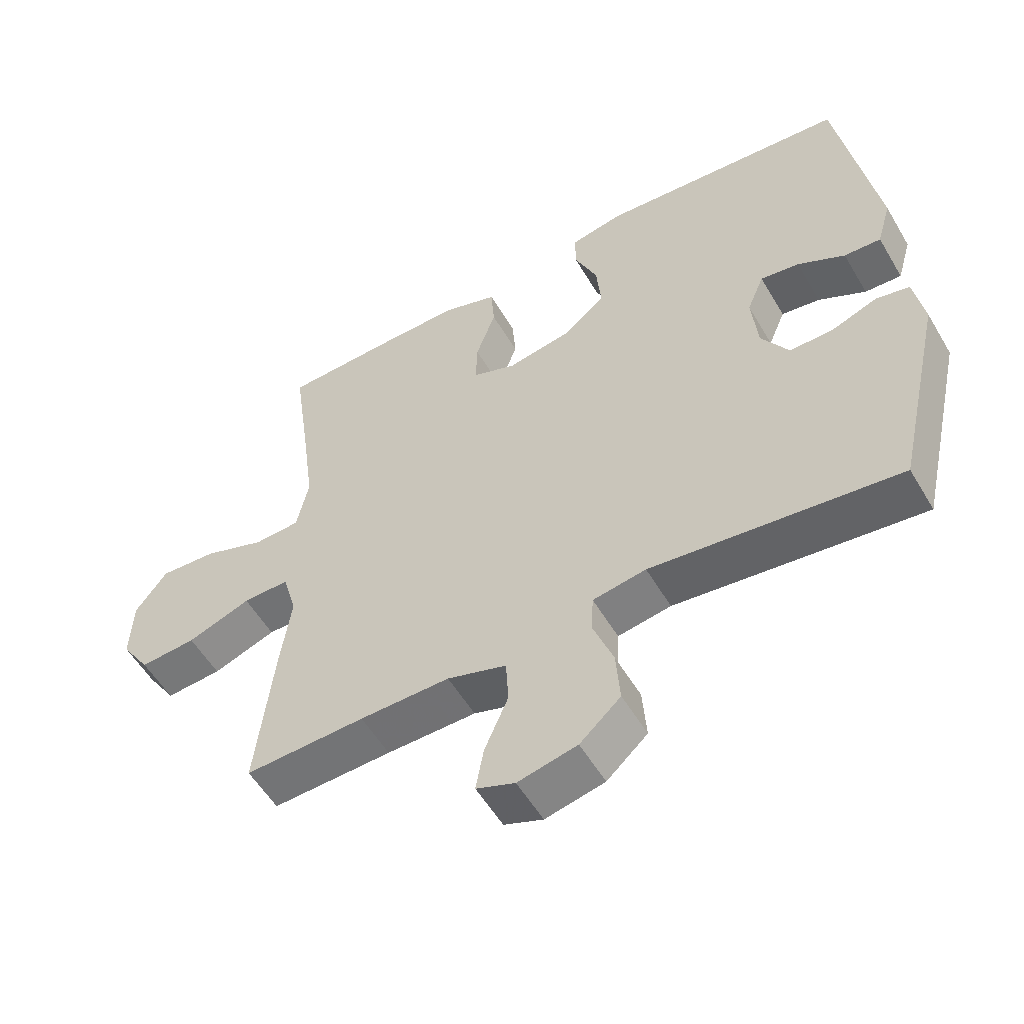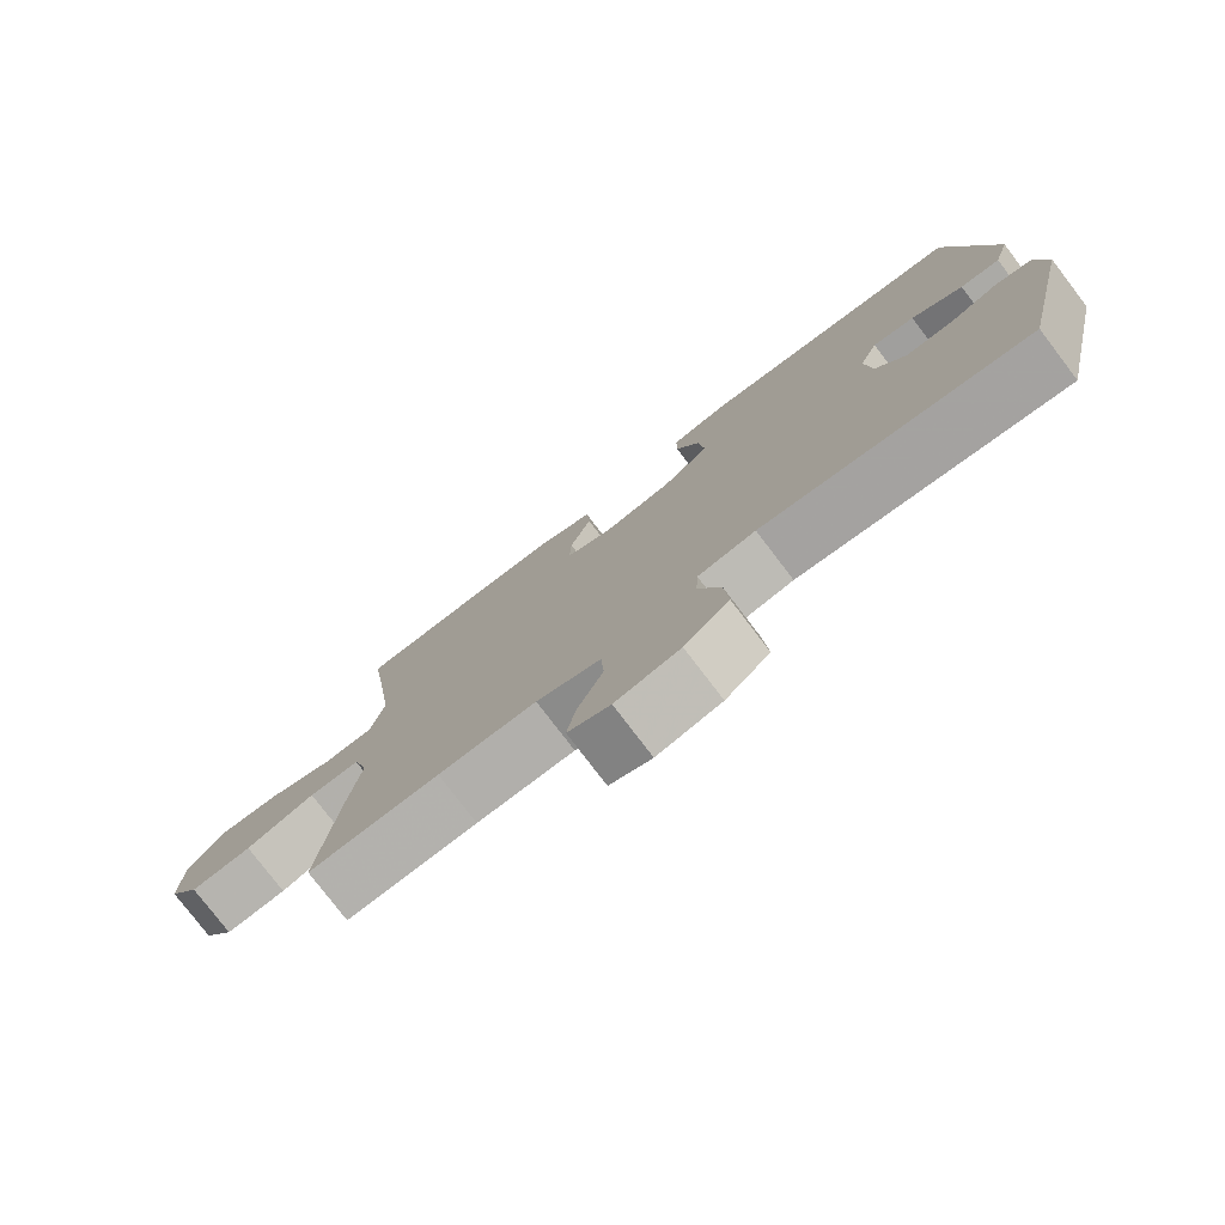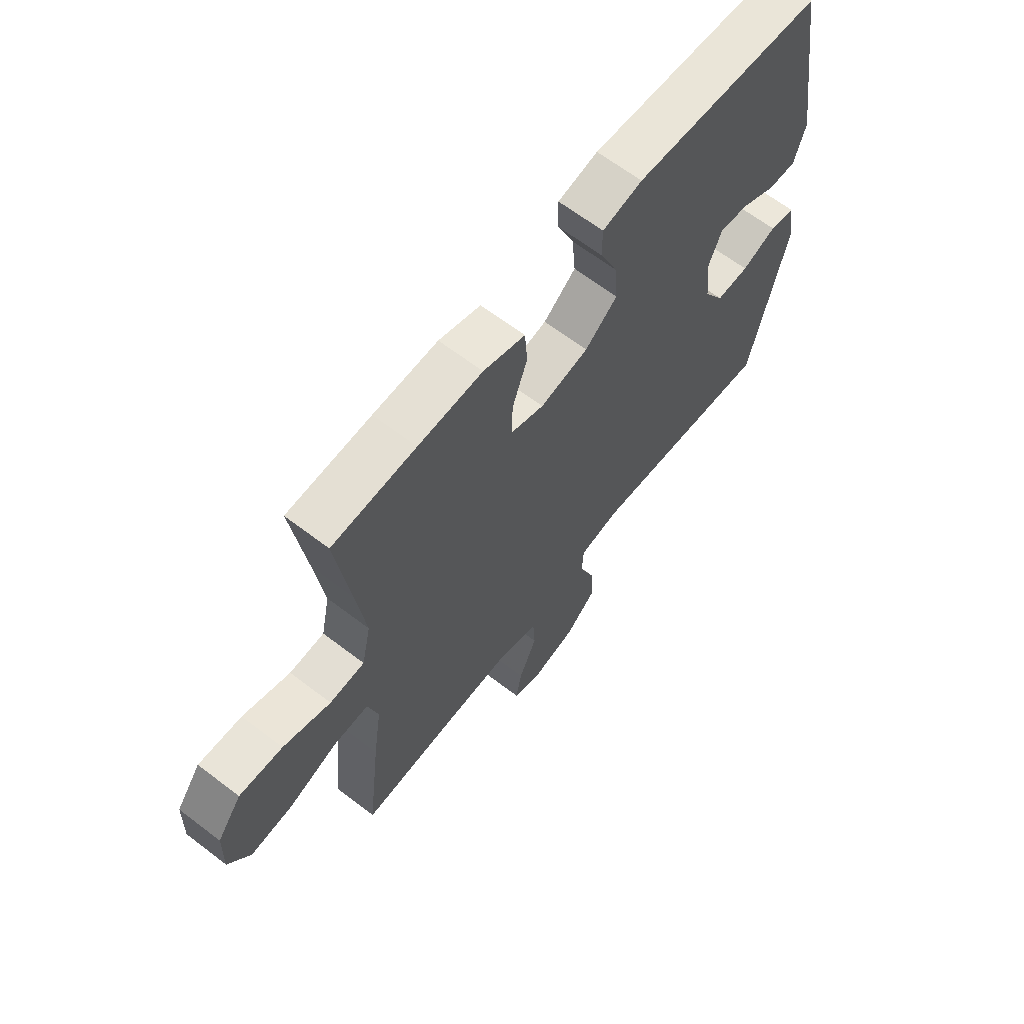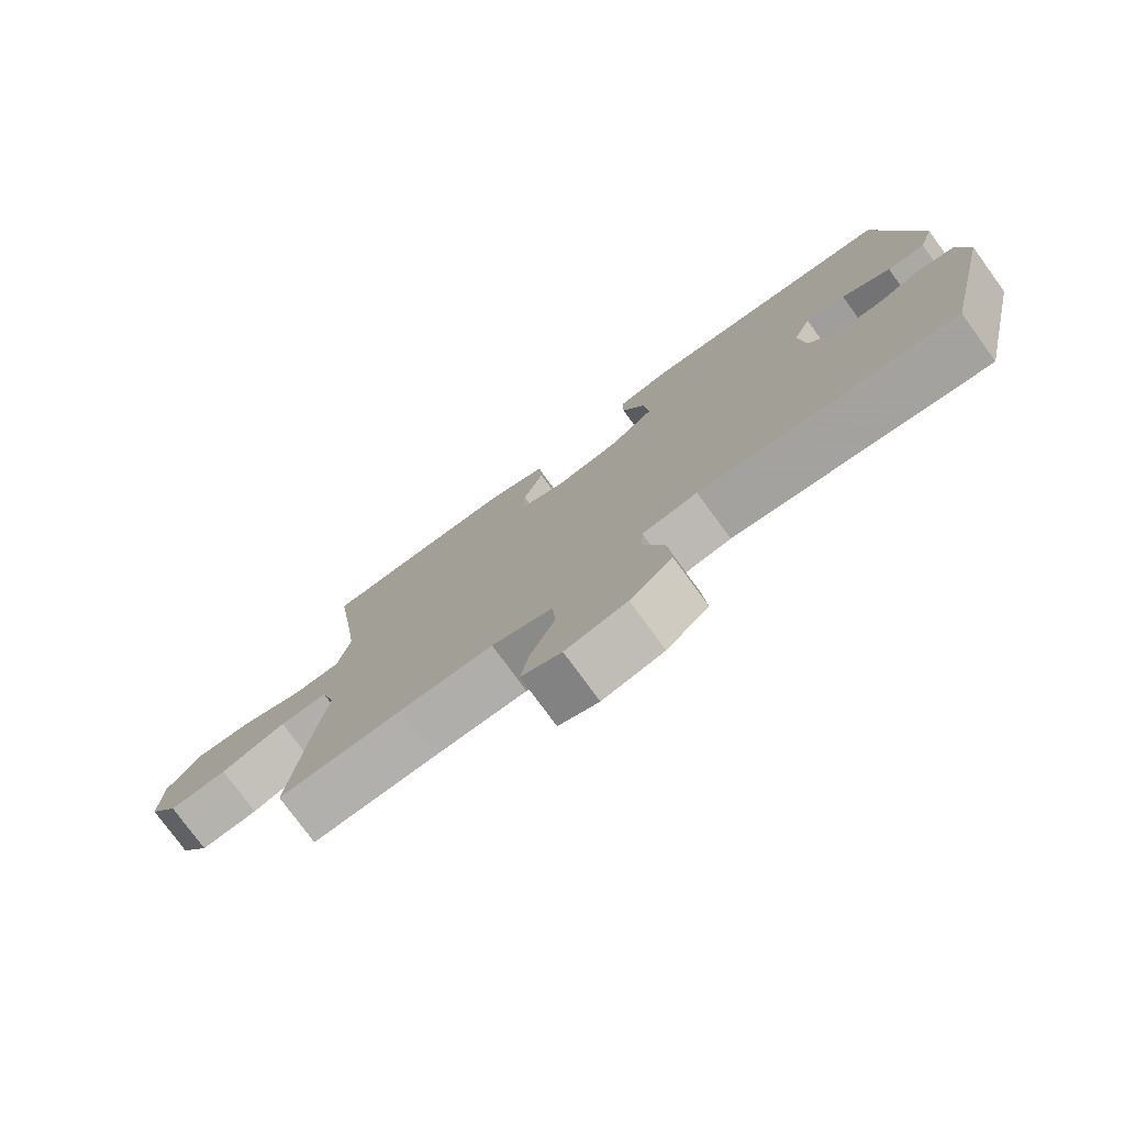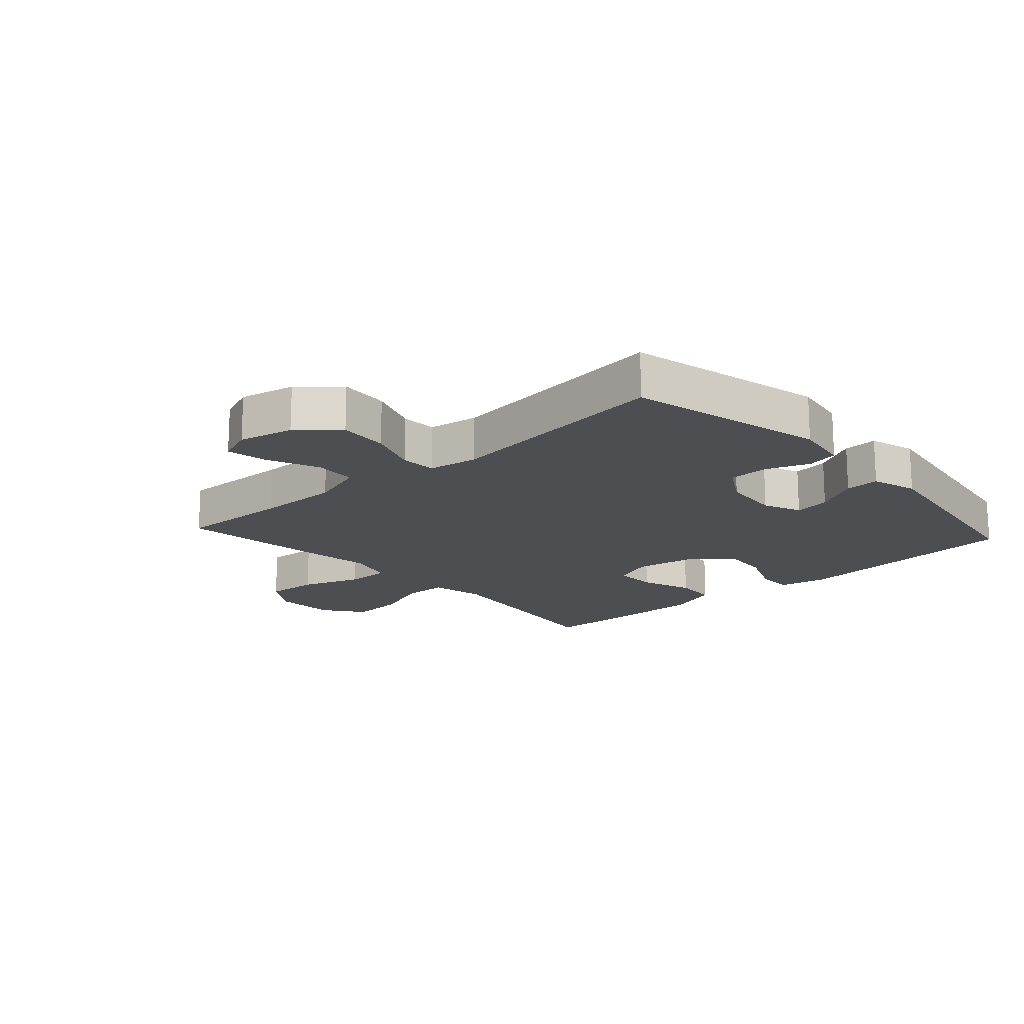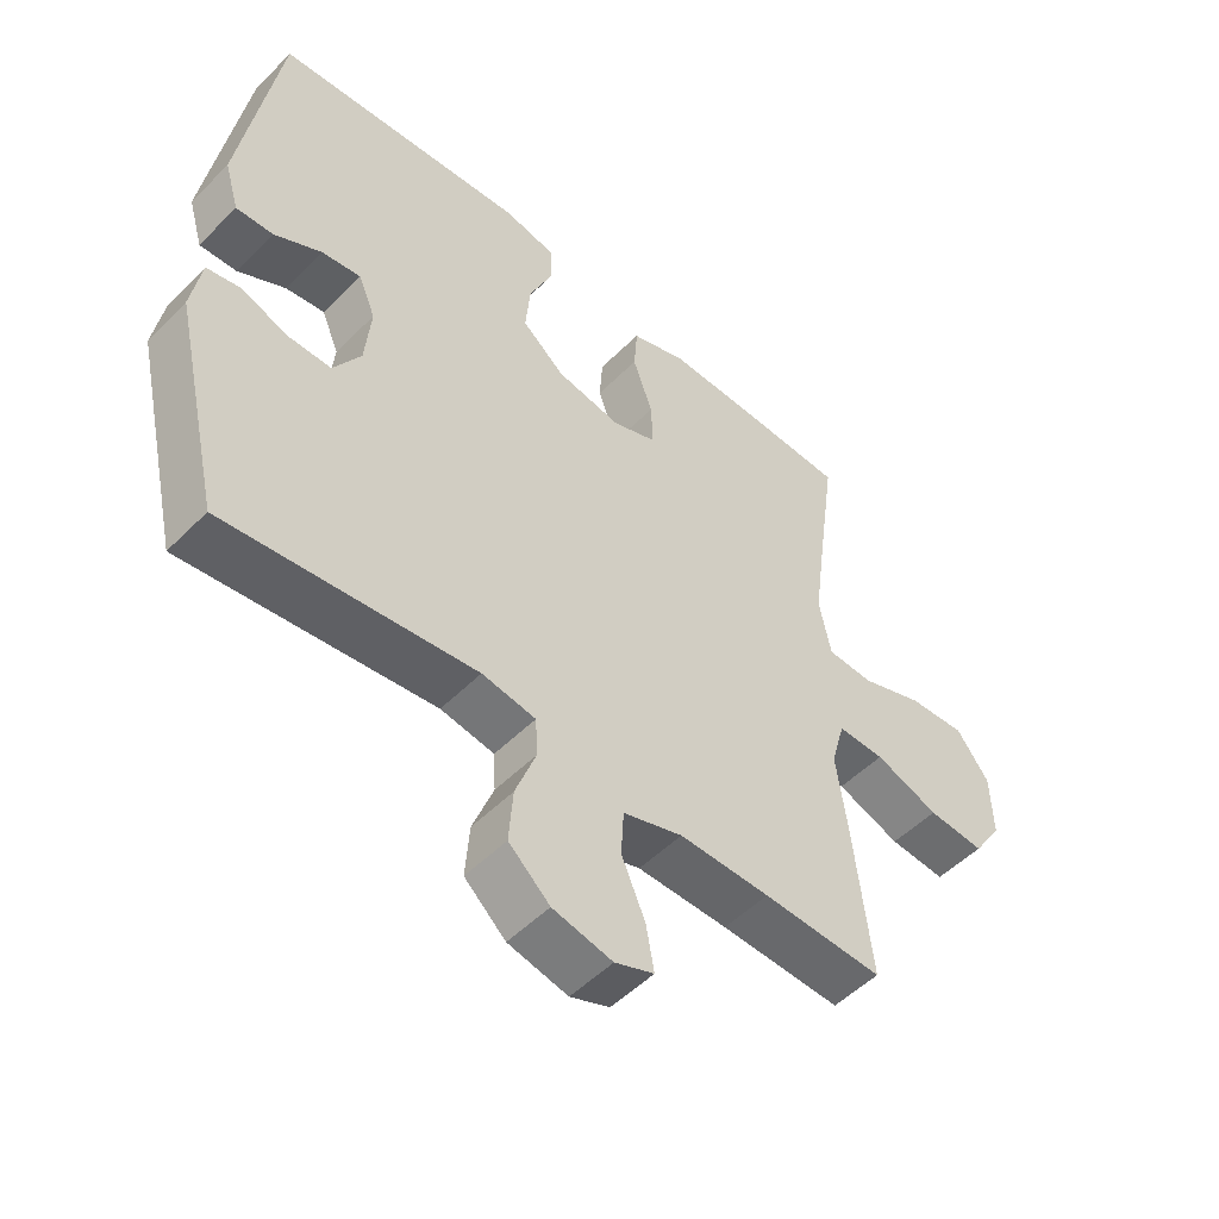
<metadata>
{"format":"obj","ext":"obj","renderer":"f3d","projection":"perspective","resolution":1024,"background":"white","views":[{"elev":-55.1,"azim":-149.8,"up":"+Z"},{"elev":-78.0,"azim":-142.7,"up":"+Z"},{"elev":64.8,"azim":127.6,"up":"+Z"},{"elev":-77.5,"azim":-143.9,"up":"+Z"},{"elev":-16.9,"azim":-137.8,"up":"+Y"},{"elev":-51.5,"azim":-42.9,"up":"+Z"}]}
</metadata>
<code>
v -0.5 0.07 -0.5
v -0.574 0.07 -0.177
v -0.559 0.07 -0.088
v -0.508 0.07 -0.077
v -0.438 0.07 -0.103
v -0.372 0.07 -0.103
v -0.331 0.07 -0.035
v -0.322 0.07 0.06
v -0.348 0.07 0.122
v -0.407 0.07 0.113
v -0.479 0.07 0.074
v -0.535 0.07 0.071
v -0.557 0.07 0.146
v -0.5 0.07 0.5
v -0.12 0.07 0.533
v -0.04 0.07 0.517
v -0.04 0.07 0.458
v -0.075 0.07 0.376
v -0.082 0.07 0.297
v -0.017 0.07 0.244
v 0.08 0.07 0.227
v 0.147 0.07 0.253
v 0.145 0.07 0.322
v 0.115 0.07 0.407
v 0.12 0.07 0.477
v 0.204 0.07 0.506
v 0.333 0.07 0.505
v 0.5 0.07 0.5
v 0.472 0.07 0.301
v 0.454 0.07 0.166
v 0.472 0.07 0.079
v 0.542 0.07 0.076
v 0.637 0.07 0.111
v 0.724 0.07 0.117
v 0.773 0.07 0.051
v 0.776 0.07 -0.047
v 0.732 0.07 -0.114
v 0.646 0.07 -0.108
v 0.549 0.07 -0.073
v 0.478 0.07 -0.072
v 0.457 0.07 -0.148
v 0.474 0.07 -0.27
v 0.5 0.07 -0.5
v 0.317 0.07 -0.494
v 0.18 0.07 -0.493
v 0.09 0.07 -0.522
v 0.086 0.07 -0.591
v 0.122 0.07 -0.675
v 0.134 0.07 -0.742
v 0.075 0.07 -0.765
v -0.015 0.07 -0.745
v -0.077 0.07 -0.689
v -0.071 0.07 -0.608
v -0.04 0.07 -0.525
v -0.043 0.07 -0.467
v -0.124 0.07 -0.454
v -0.5 0 -0.5
v -0.574 0 -0.177
v -0.559 0 -0.088
v -0.508 0 -0.077
v -0.438 0 -0.103
v -0.372 0 -0.103
v -0.331 0 -0.035
v -0.322 0 0.06
v -0.348 0 0.122
v -0.407 0 0.113
v -0.479 0 0.074
v -0.535 0 0.071
v -0.557 0 0.146
v -0.5 0 0.5
v -0.12 0 0.533
v -0.04 0 0.517
v -0.04 0 0.458
v -0.075 0 0.376
v -0.082 0 0.297
v -0.017 0 0.244
v 0.08 0 0.227
v 0.147 0 0.253
v 0.145 0 0.322
v 0.115 0 0.407
v 0.12 0 0.477
v 0.204 0 0.506
v 0.333 0 0.505
v 0.5 0 0.5
v 0.472 0 0.301
v 0.454 0 0.166
v 0.472 0 0.079
v 0.542 0 0.076
v 0.637 0 0.111
v 0.724 0 0.117
v 0.773 0 0.051
v 0.776 0 -0.047
v 0.732 0 -0.114
v 0.646 0 -0.108
v 0.549 0 -0.073
v 0.478 0 -0.072
v 0.457 0 -0.148
v 0.474 0 -0.27
v 0.5 0 -0.5
v 0.317 0 -0.494
v 0.18 0 -0.493
v 0.09 0 -0.522
v 0.086 0 -0.591
v 0.122 0 -0.675
v 0.134 0 -0.742
v 0.075 0 -0.765
v -0.015 0 -0.745
v -0.077 0 -0.689
v -0.071 0 -0.608
v -0.04 0 -0.525
v -0.043 0 -0.467
v -0.124 0 -0.454
f 52 53 54
f 51 52 54
f 50 51 54
f 49 50 54
f 48 49 54
f 47 48 54
f 46 47 54 55
f 45 46 55
f 44 45 55 56
f 43 44 56
f 42 43 56
f 41 42 56
f 37 38 39
f 36 37 39
f 35 36 39
f 34 35 39
f 33 34 39
f 32 33 39
f 31 32 39 40
f 56 1 2
f 41 56 2
f 40 41 2
f 31 40 2
f 30 31 2
f 27 28 29
f 26 27 29
f 25 26 29
f 24 25 29
f 23 24 29
f 16 17 18
f 15 16 18
f 14 15 18
f 13 14 18
f 12 13 18
f 11 12 18
f 10 11 18
f 9 10 18 19
f 8 9 19 20
f 2 3 4 5
f 2 5 6
f 30 2 6
f 22 23 29 30
f 30 6 7
f 22 30 7
f 21 22 7
f 7 8 20 21
f 110 109 108
f 110 108 107
f 110 107 106
f 110 106 105
f 110 105 104
f 110 104 103
f 111 110 103 102
f 111 102 101
f 112 111 101 100
f 112 100 99
f 112 99 98
f 112 98 97
f 95 94 93
f 95 93 92
f 95 92 91
f 95 91 90
f 95 90 89
f 95 89 88
f 96 95 88 87
f 58 57 112
f 58 112 97
f 58 97 96
f 58 96 87
f 58 87 86
f 85 84 83
f 85 83 82
f 85 82 81
f 85 81 80
f 85 80 79
f 74 73 72
f 74 72 71
f 74 71 70
f 74 70 69
f 74 69 68
f 74 68 67
f 74 67 66
f 75 74 66 65
f 76 75 65 64
f 61 60 59 58
f 62 61 58
f 62 58 86
f 86 85 79 78
f 63 62 86
f 63 86 78
f 63 78 77
f 77 76 64 63
f 1 57 58 2
f 2 58 59 3
f 3 59 60 4
f 4 60 61 5
f 5 61 62 6
f 6 62 63 7
f 7 63 64 8
f 8 64 65 9
f 9 65 66 10
f 10 66 67 11
f 11 67 68 12
f 12 68 69 13
f 13 69 70 14
f 14 70 71 15
f 15 71 72 16
f 16 72 73 17
f 17 73 74 18
f 18 74 75 19
f 19 75 76 20
f 20 76 77 21
f 21 77 78 22
f 22 78 79 23
f 23 79 80 24
f 24 80 81 25
f 25 81 82 26
f 26 82 83 27
f 27 83 84 28
f 28 84 85 29
f 29 85 86 30
f 30 86 87 31
f 31 87 88 32
f 32 88 89 33
f 33 89 90 34
f 34 90 91 35
f 35 91 92 36
f 36 92 93 37
f 37 93 94 38
f 38 94 95 39
f 39 95 96 40
f 40 96 97 41
f 41 97 98 42
f 42 98 99 43
f 43 99 100 44
f 44 100 101 45
f 45 101 102 46
f 46 102 103 47
f 47 103 104 48
f 48 104 105 49
f 49 105 106 50
f 50 106 107 51
f 51 107 108 52
f 52 108 109 53
f 53 109 110 54
f 54 110 111 55
f 55 111 112 56
f 56 112 57 1

</code>
